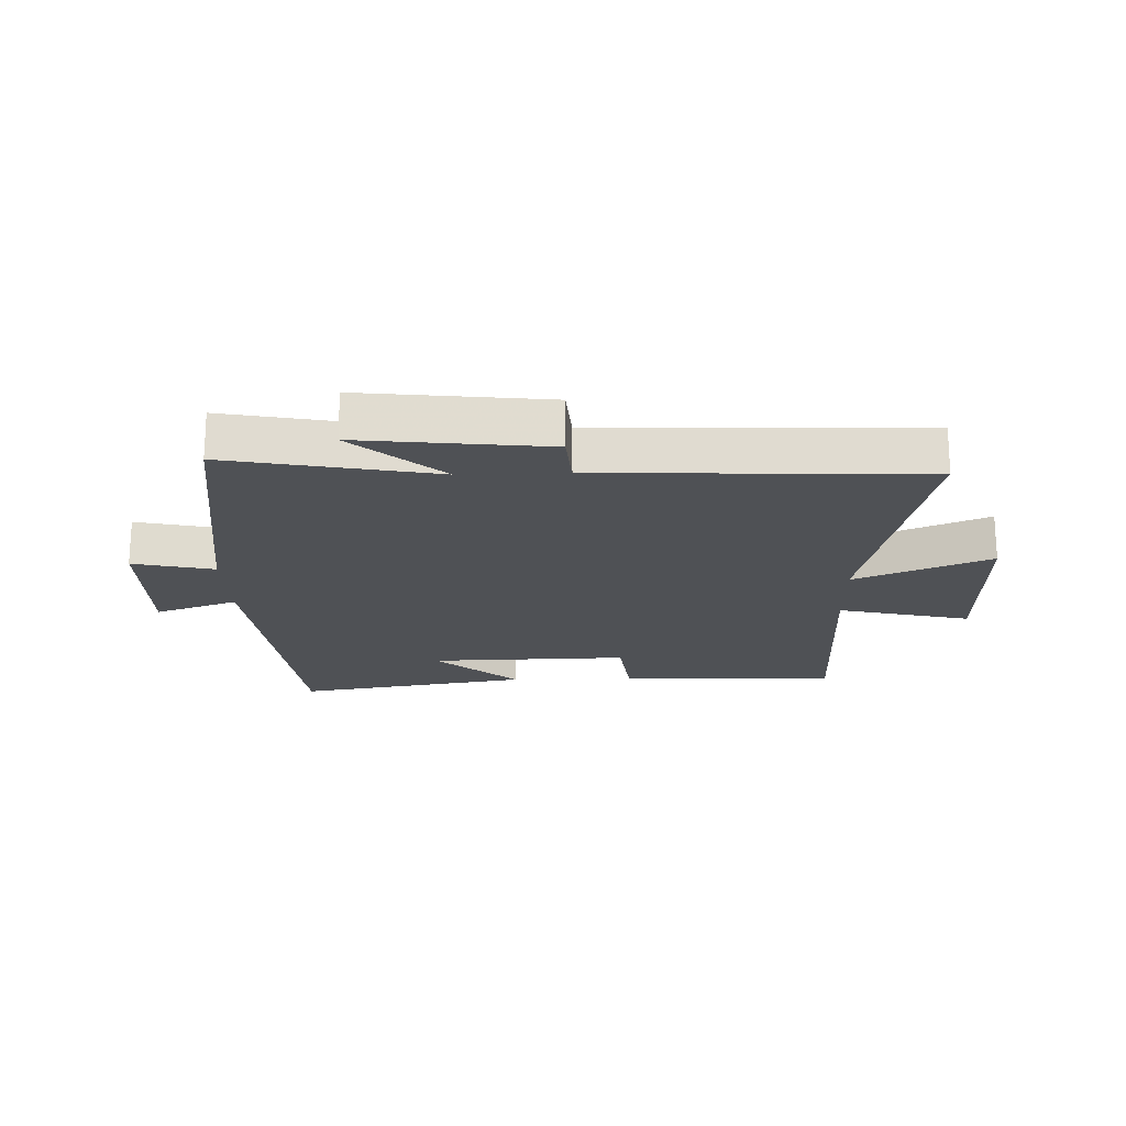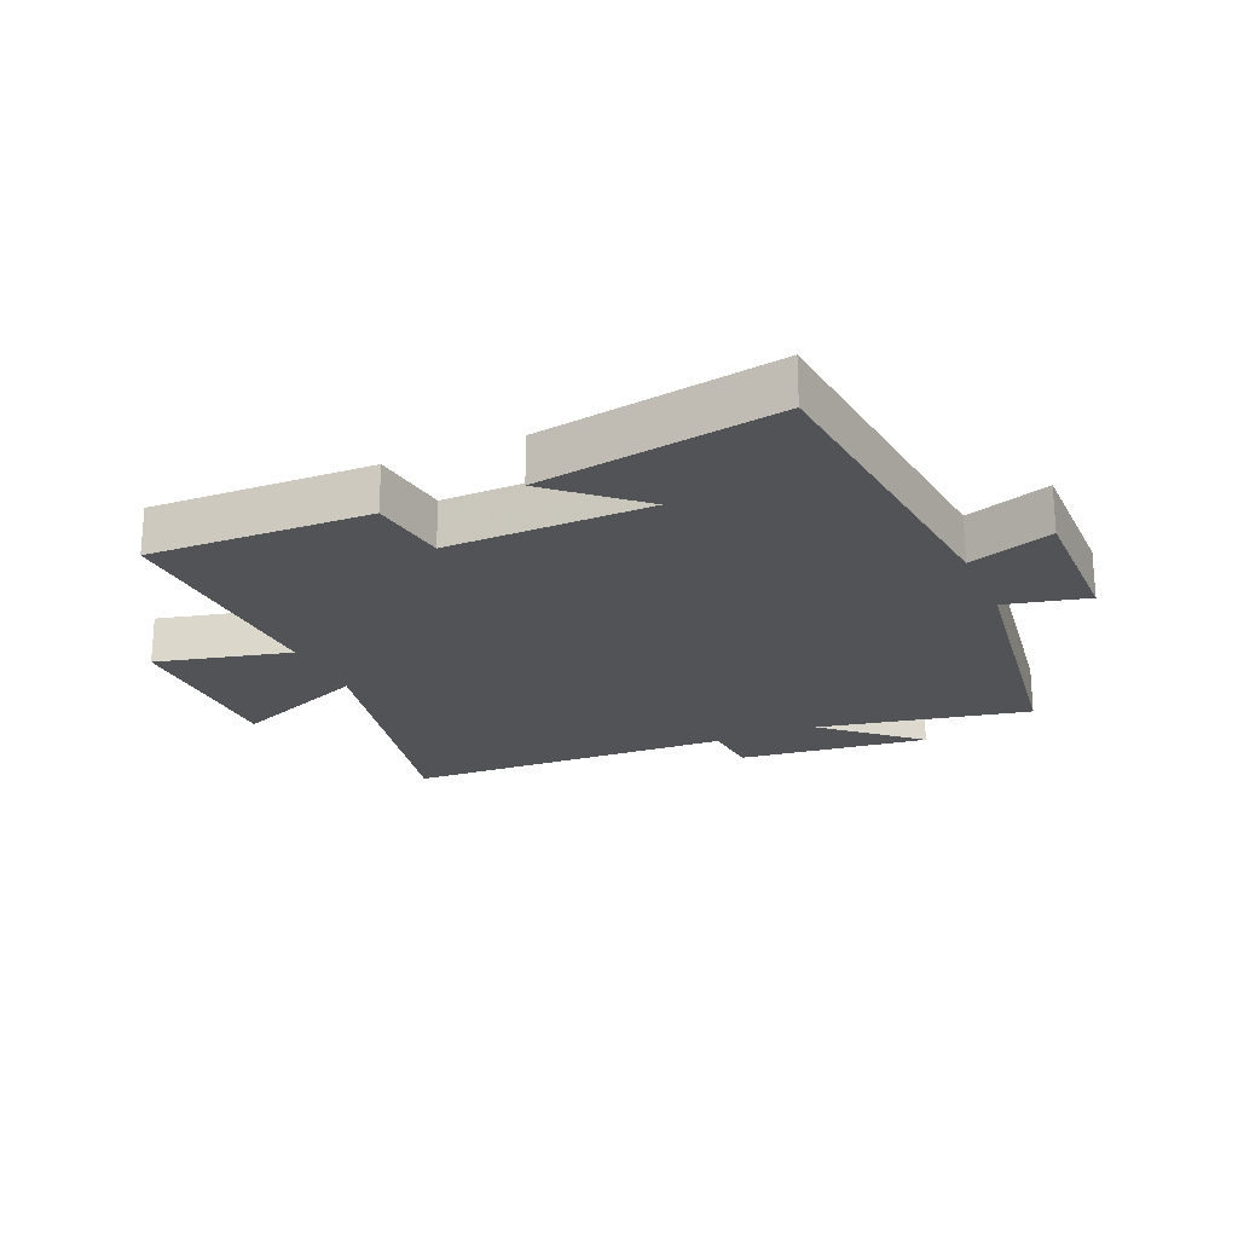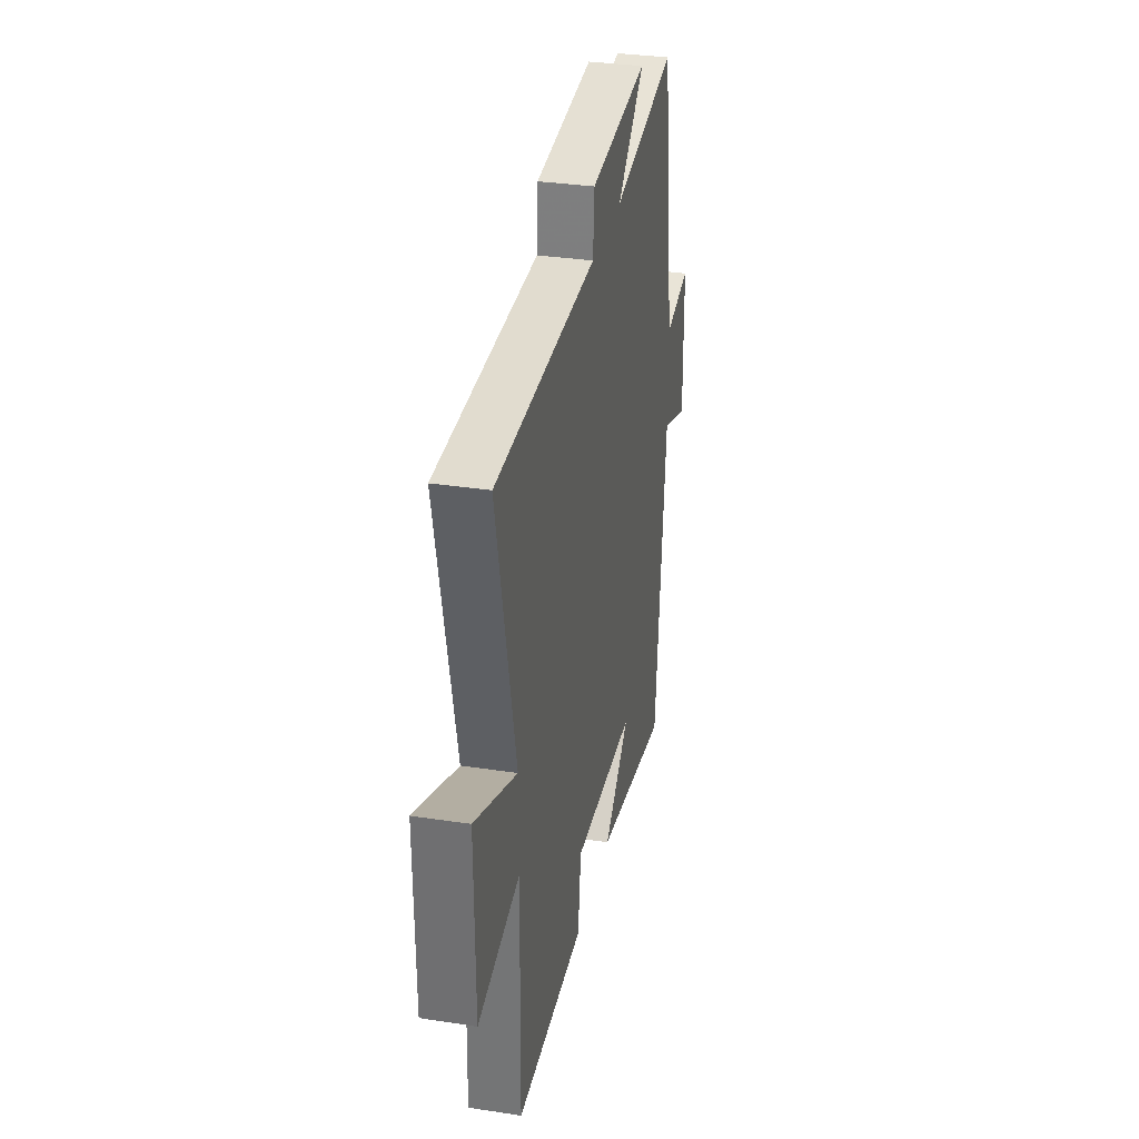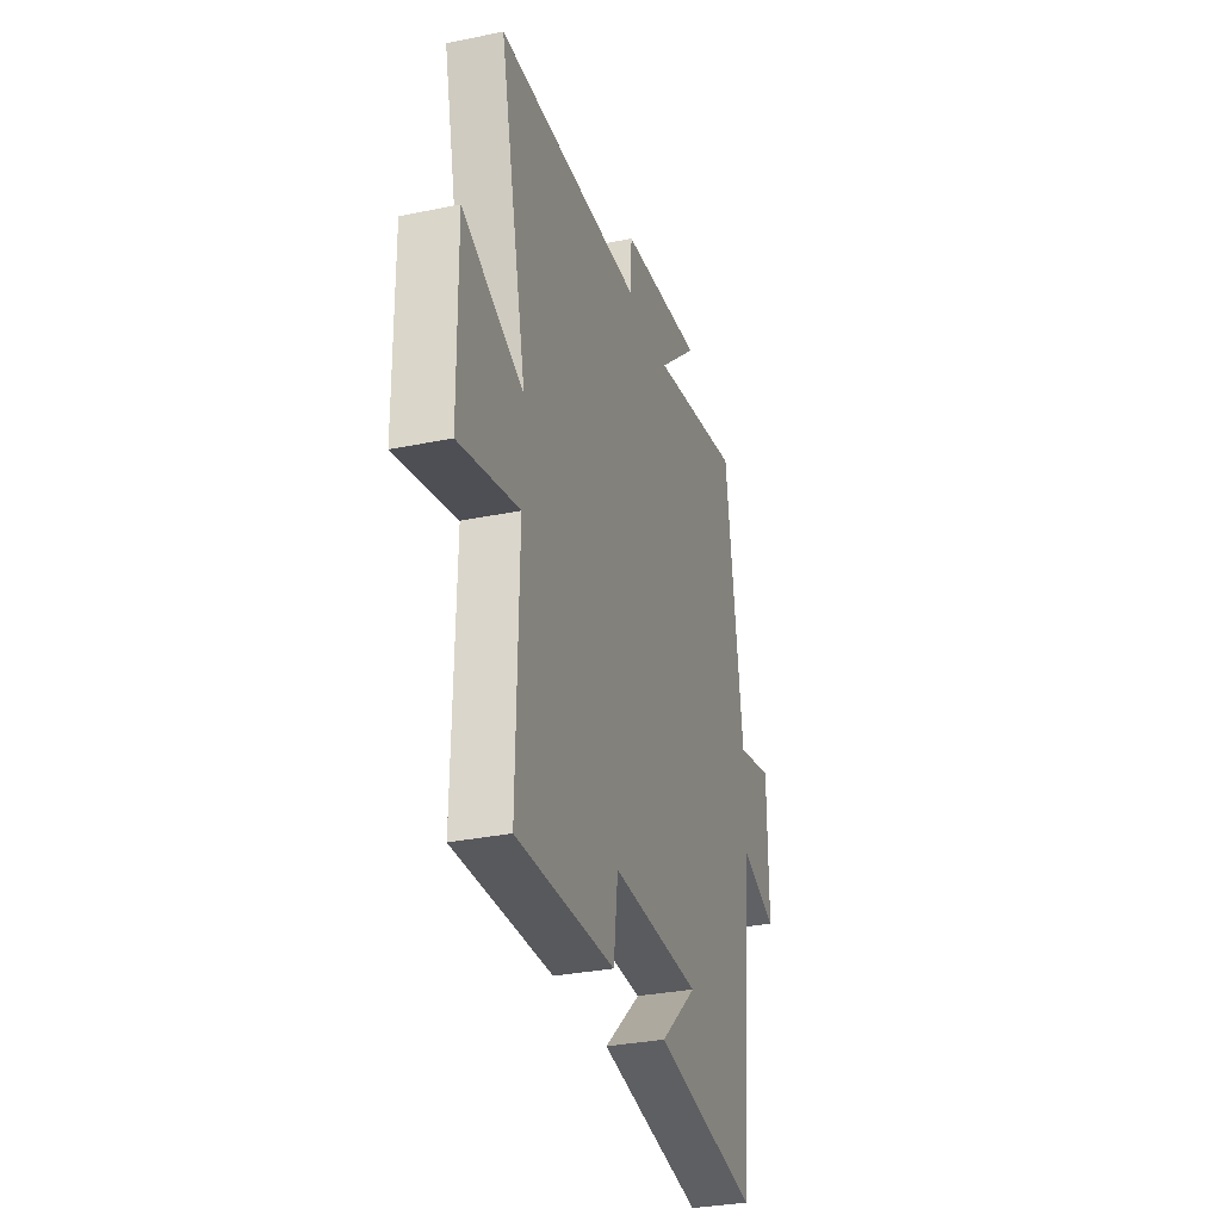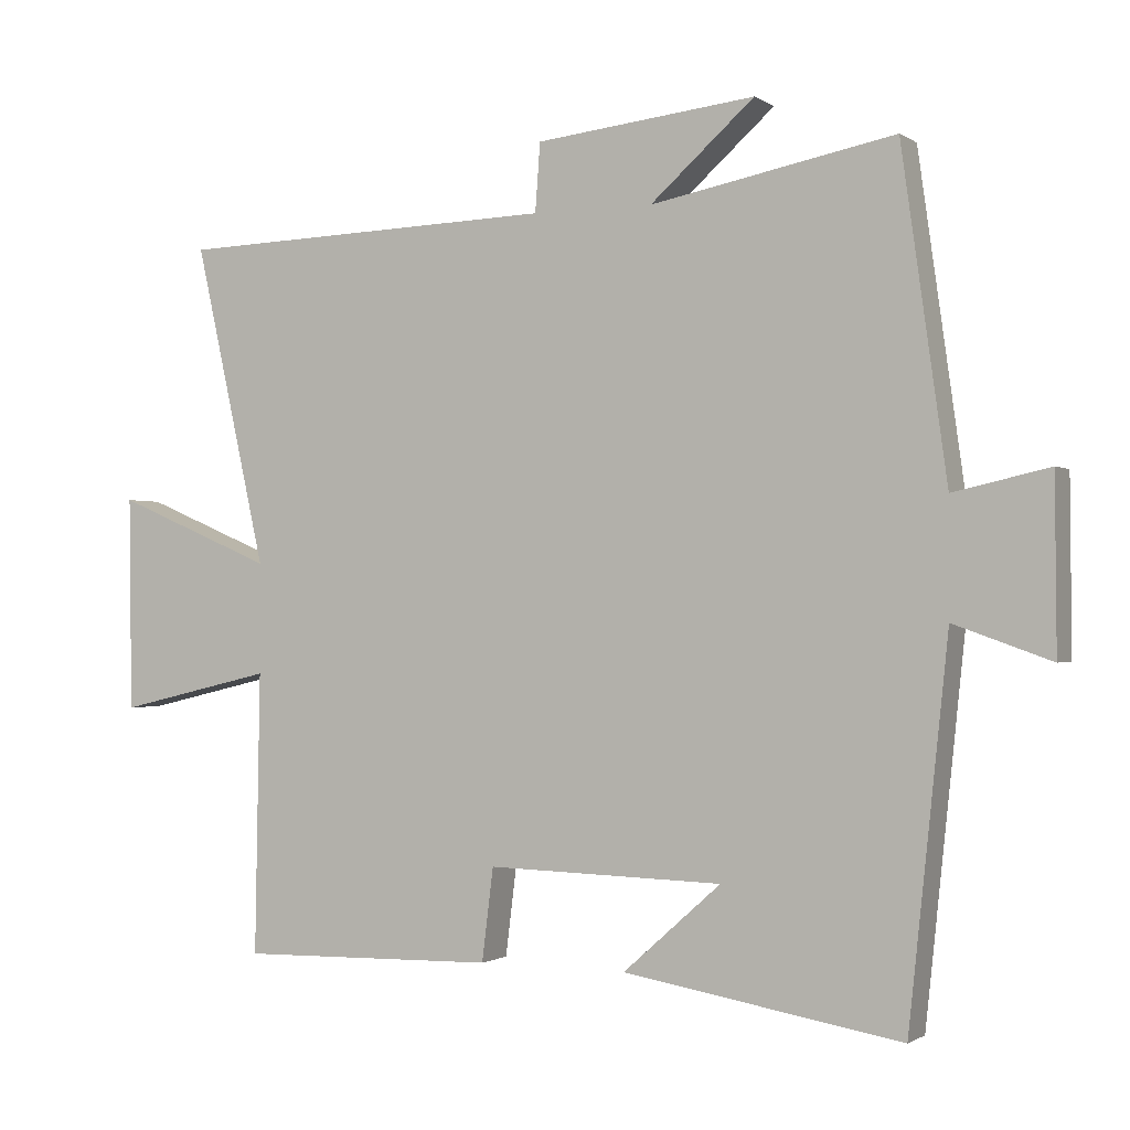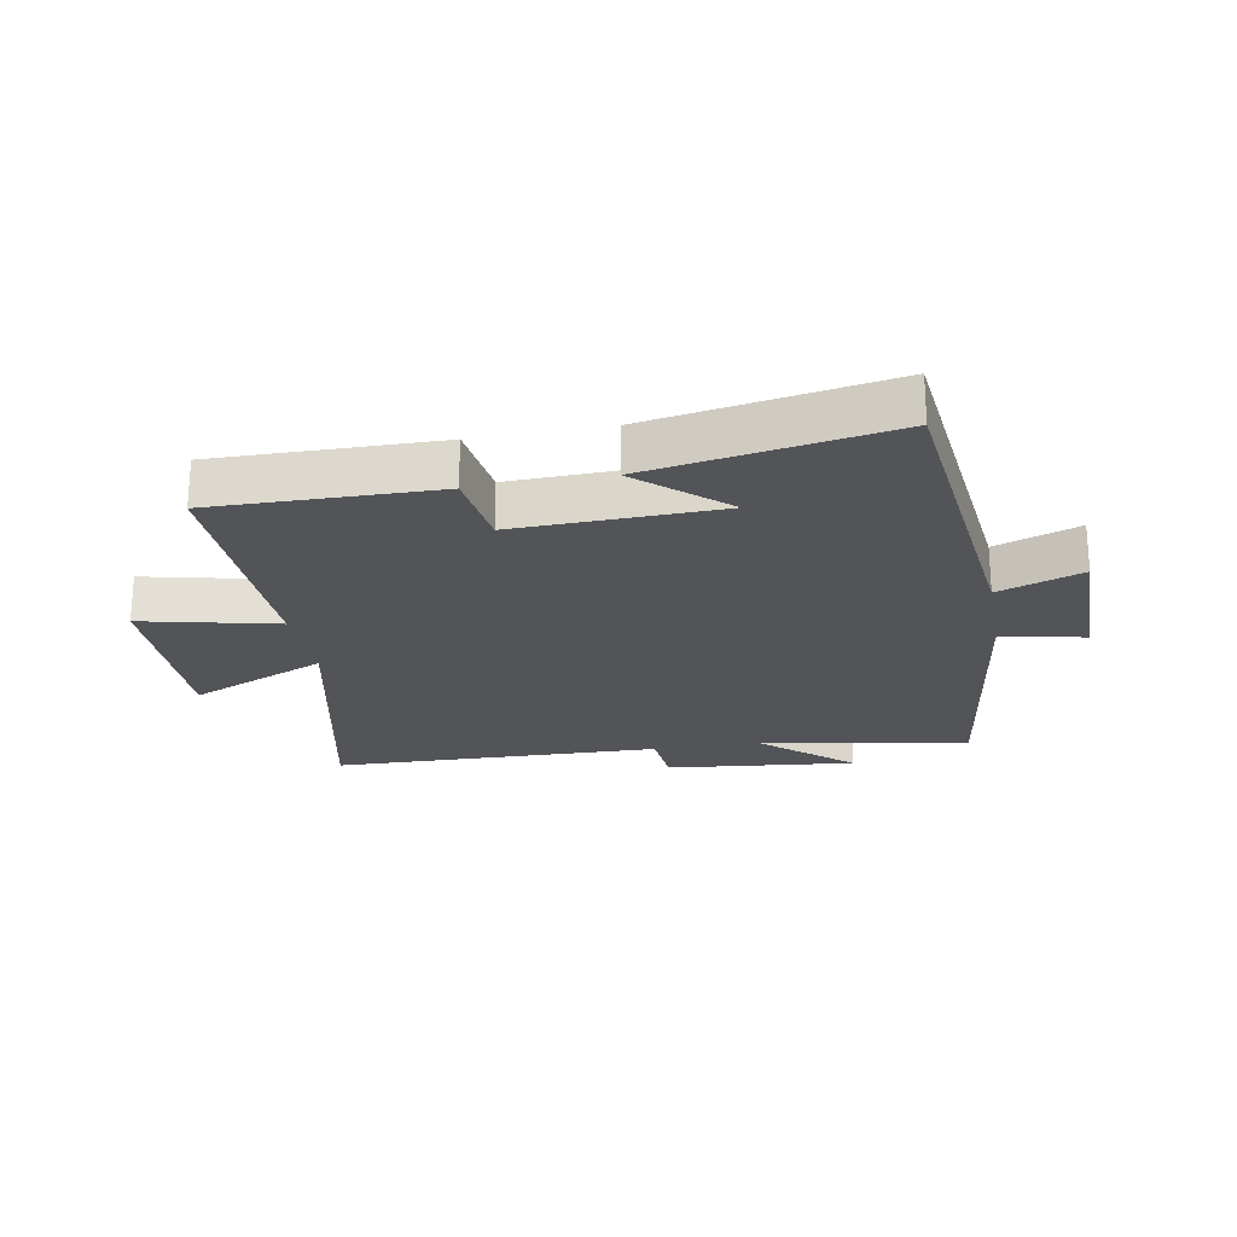
<metadata>
{"format":"obj","ext":"obj","renderer":"f3d","projection":"perspective","resolution":1024,"background":"white","views":[{"elev":-19.8,"azim":1.7,"up":"+Y"},{"elev":-22.2,"azim":-156.6,"up":"+Y"},{"elev":32.5,"azim":102.0,"up":"+Z"},{"elev":-31.5,"azim":106.4,"up":"+Z"},{"elev":-1.0,"azim":-154.2,"up":"+Z"},{"elev":-23.0,"azim":-169.4,"up":"+Y"}]}
</metadata>
<code>
v -0.445 0.07 -0.565
v -0.5 0.07 -0.044
v -0.635 0.07 -0.092
v -0.633 0.07 0.146
v -0.5 0.07 0.116
v -0.437 0.07 0.566
v -0.098 0.07 0.5
v -0.243 0.07 0.629
v 0.063 0.07 0.595
v 0.07 0.07 0.5
v 0.6 0.07 0.483
v 0.5 0.07 0.037
v 0.721 0.07 0.13
v 0.717 0.07 -0.168
v 0.5 0.07 -0.117
v 0.507 0.07 -0.508
v 0.149 0.07 -0.5
v 0.133 0.07 -0.371
v -0.195 0.07 -0.379
v -0.059 0.07 -0.5
v -0.445 0 -0.565
v -0.5 0 -0.044
v -0.635 0 -0.092
v -0.633 0 0.146
v -0.5 0 0.116
v -0.437 0 0.566
v -0.098 0 0.5
v -0.243 0 0.629
v 0.063 0 0.595
v 0.07 0 0.5
v 0.6 0 0.483
v 0.5 0 0.037
v 0.721 0 0.13
v 0.717 0 -0.168
v 0.5 0 -0.117
v 0.507 0 -0.508
v 0.149 0 -0.5
v 0.133 0 -0.371
v -0.195 0 -0.379
v -0.059 0 -0.5
f 19 20 1
f 15 16 17 18
f 15 18 19
f 12 13 14 15
f 12 15 19
f 10 11 12 19
f 7 8 9 10
f 19 1 2
f 10 19 2
f 7 10 2
f 5 6 7 2
f 2 3 4 5
f 21 40 39
f 38 37 36 35
f 39 38 35
f 35 34 33 32
f 39 35 32
f 39 32 31 30
f 30 29 28 27
f 22 21 39
f 22 39 30
f 22 30 27
f 22 27 26 25
f 25 24 23 22
f 1 21 22 2
f 2 22 23 3
f 3 23 24 4
f 4 24 25 5
f 5 25 26 6
f 6 26 27 7
f 7 27 28 8
f 8 28 29 9
f 9 29 30 10
f 10 30 31 11
f 11 31 32 12
f 12 32 33 13
f 13 33 34 14
f 14 34 35 15
f 15 35 36 16
f 16 36 37 17
f 17 37 38 18
f 18 38 39 19
f 19 39 40 20
f 20 40 21 1

</code>
